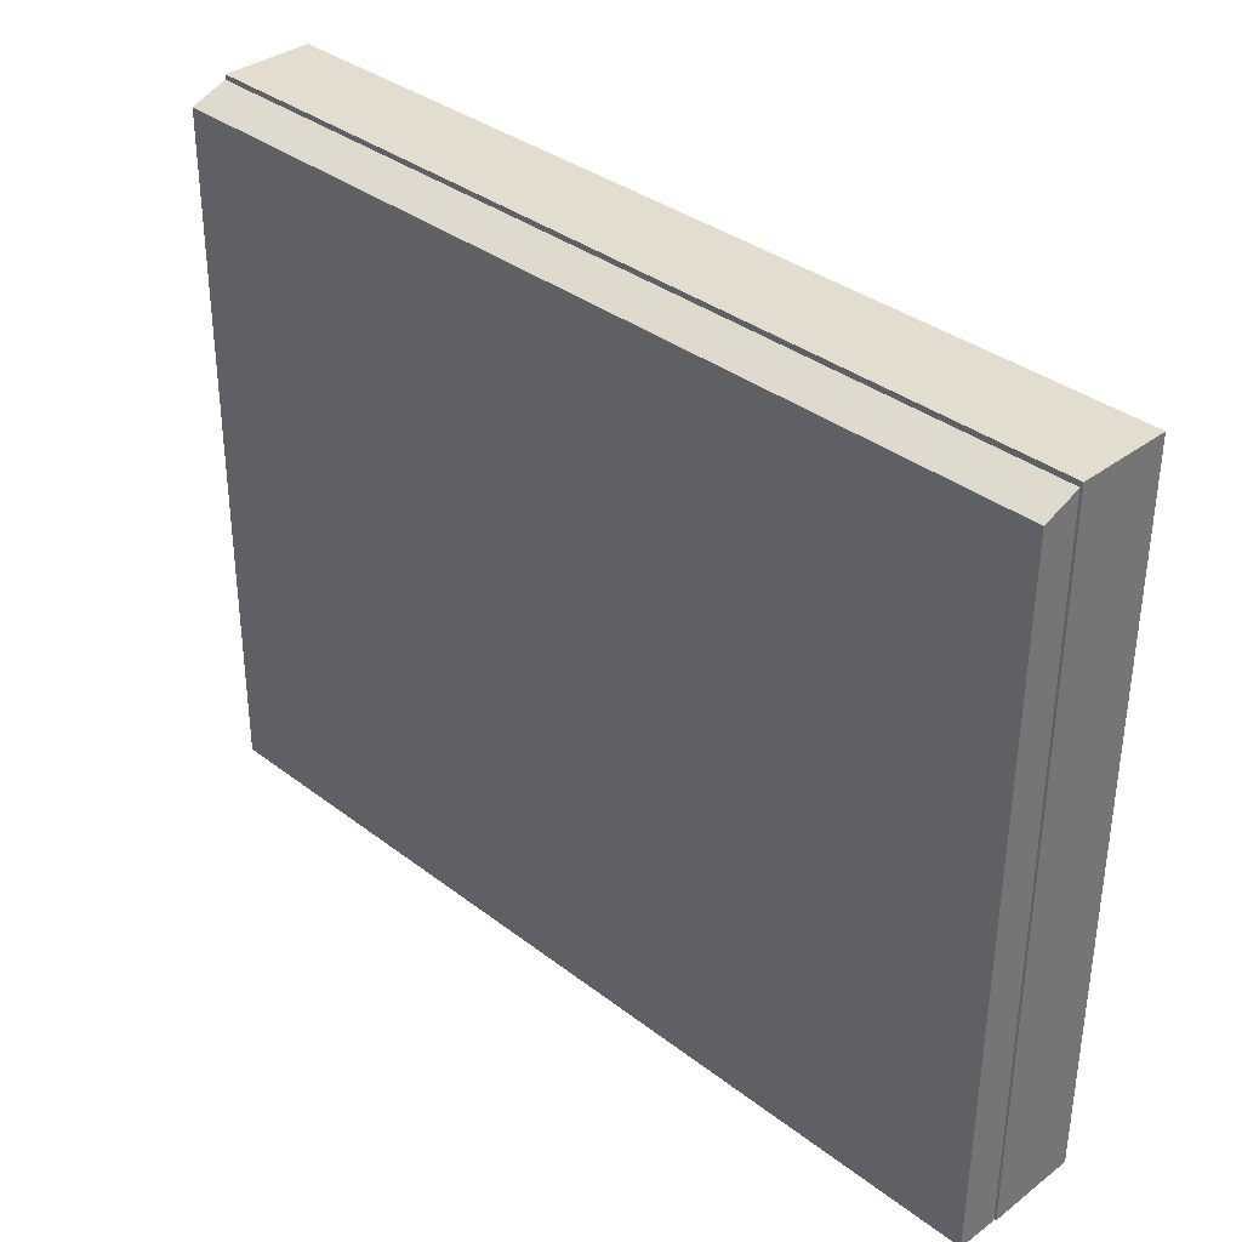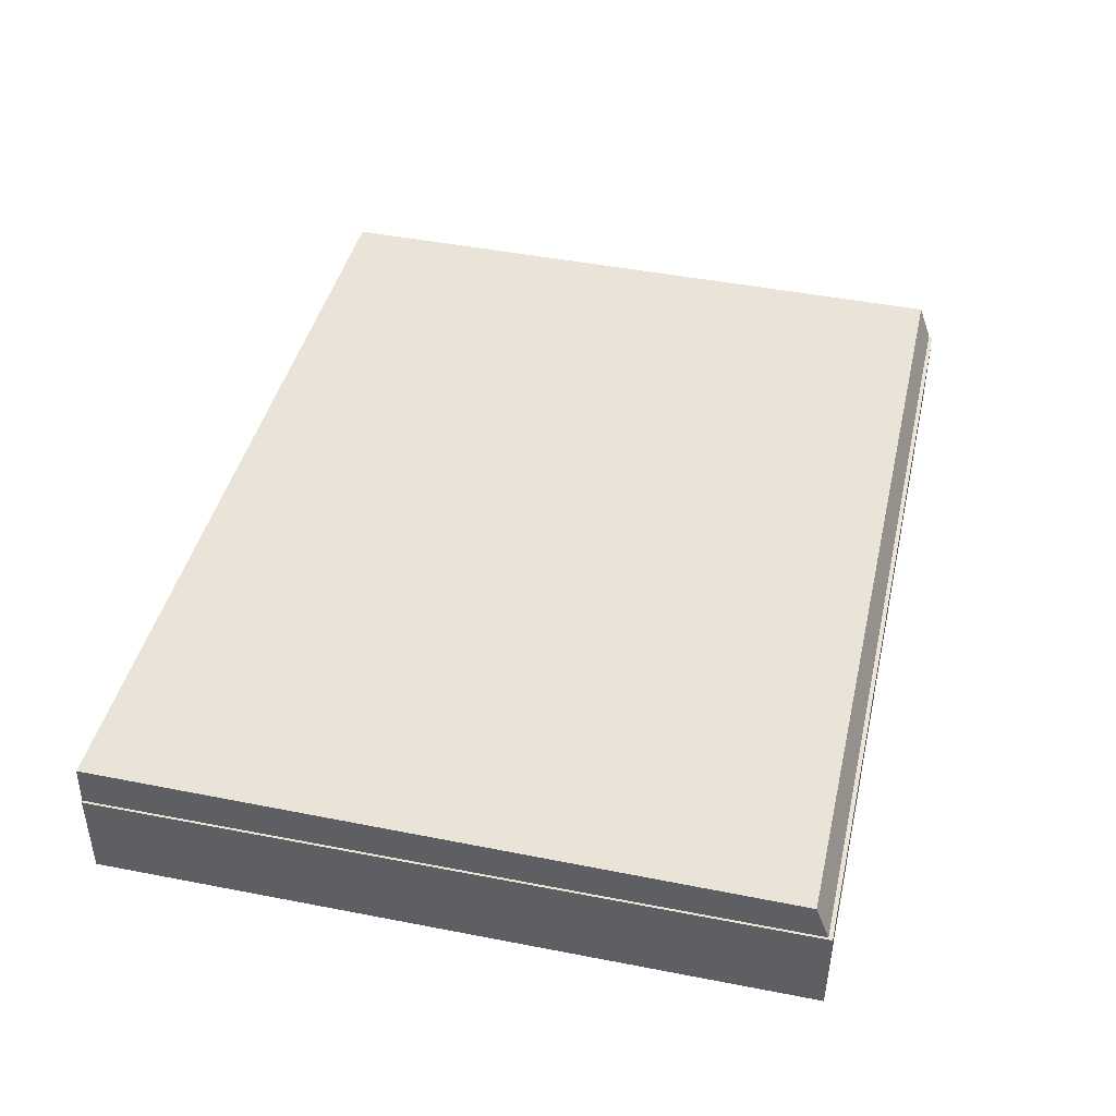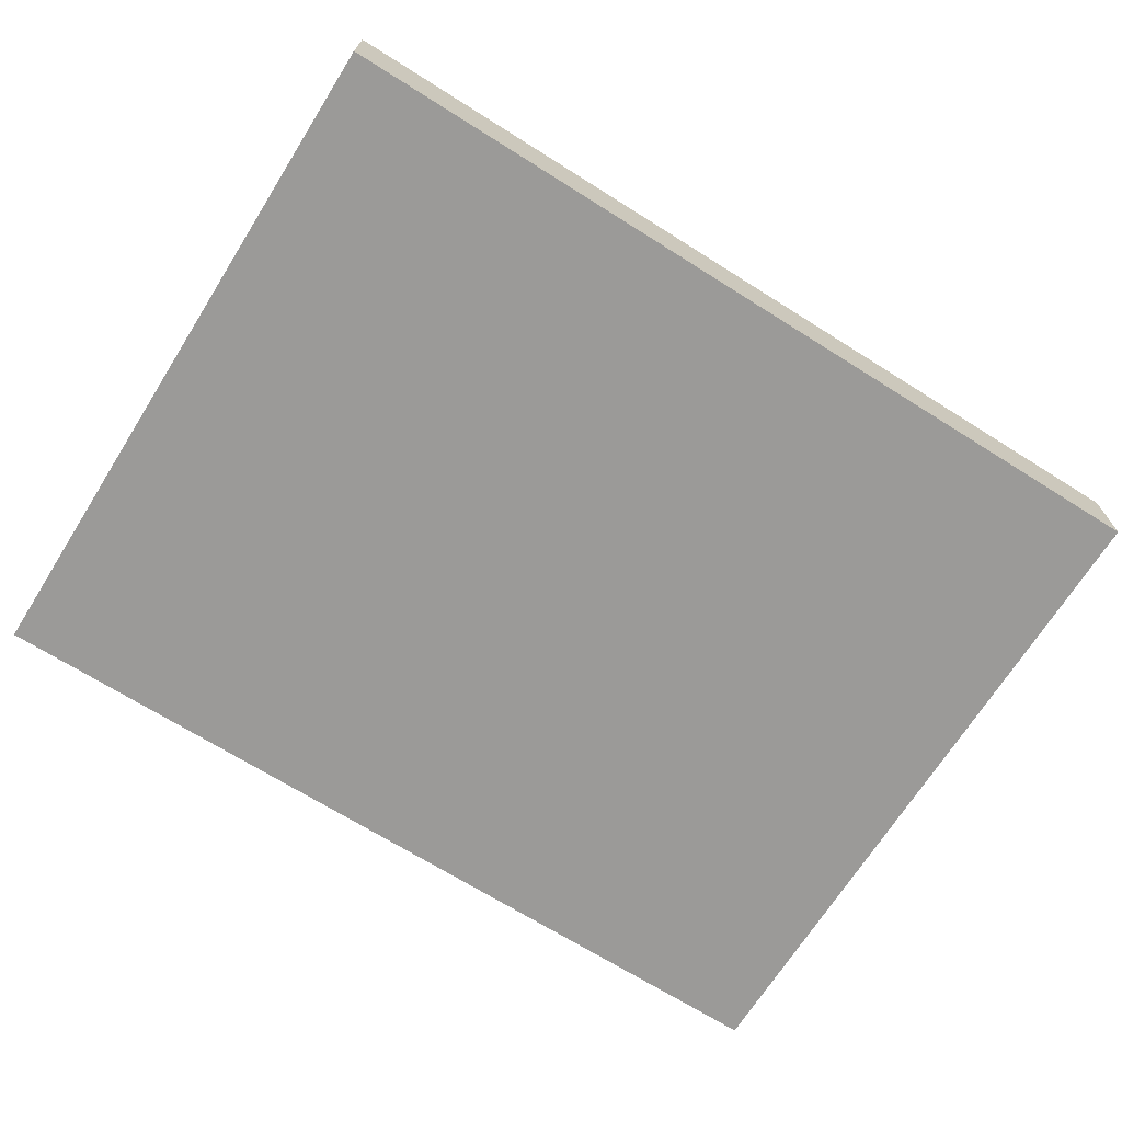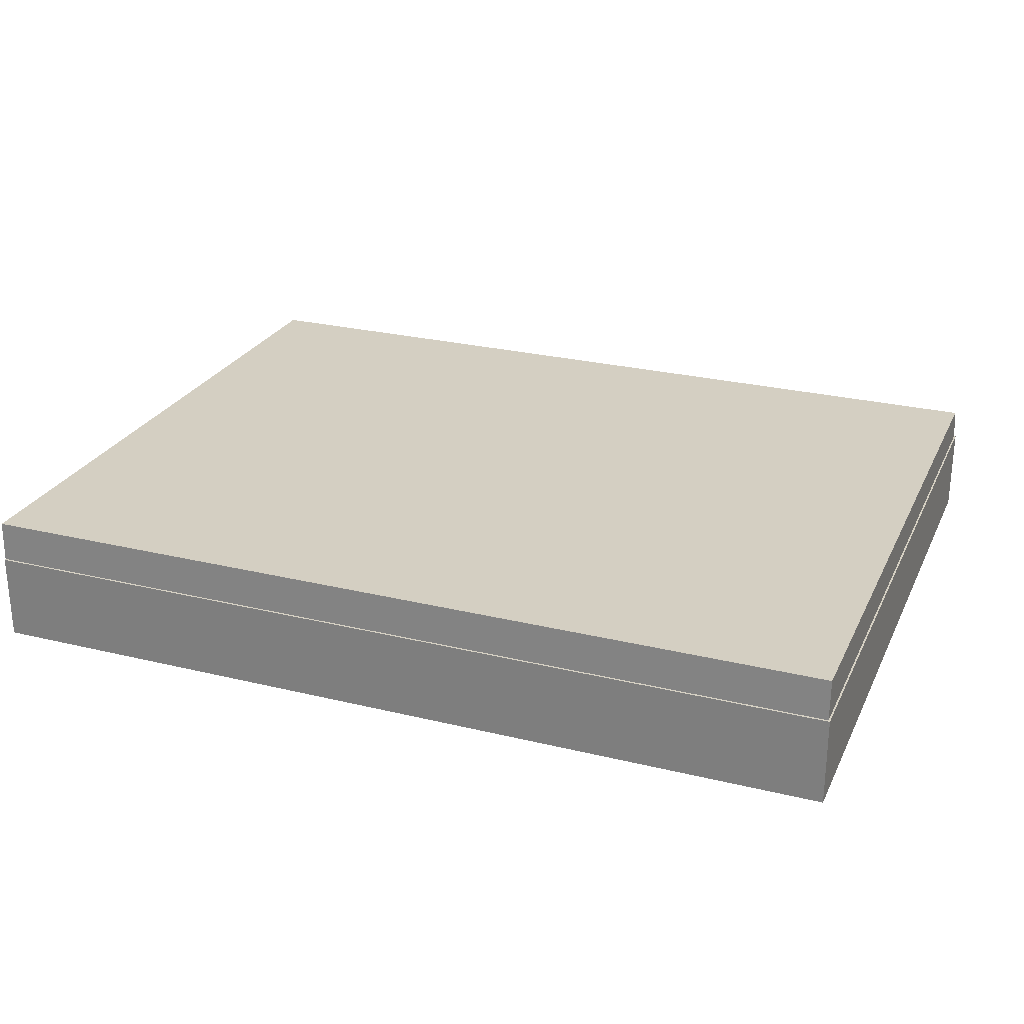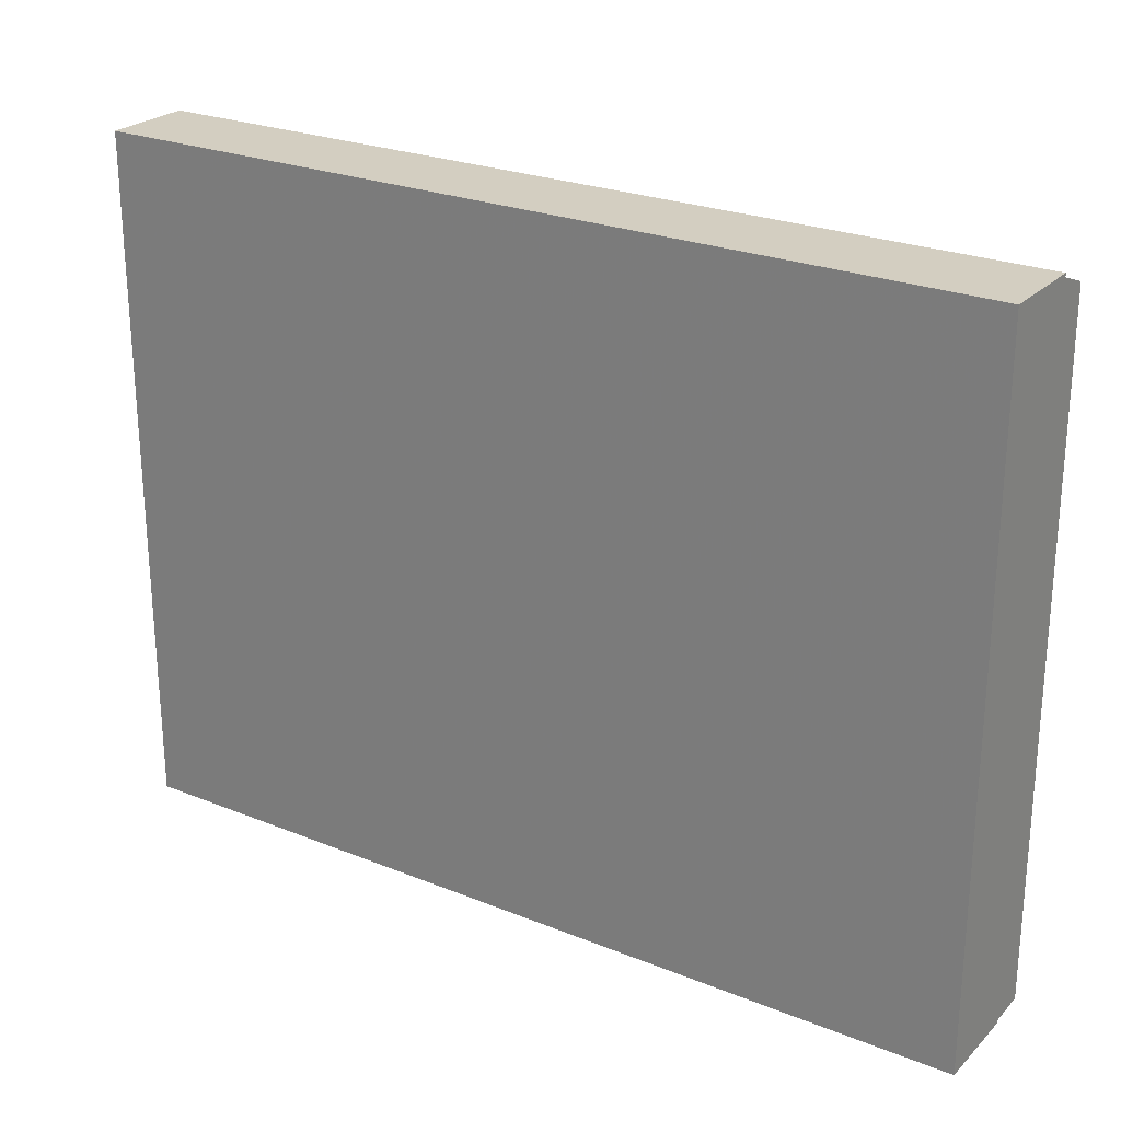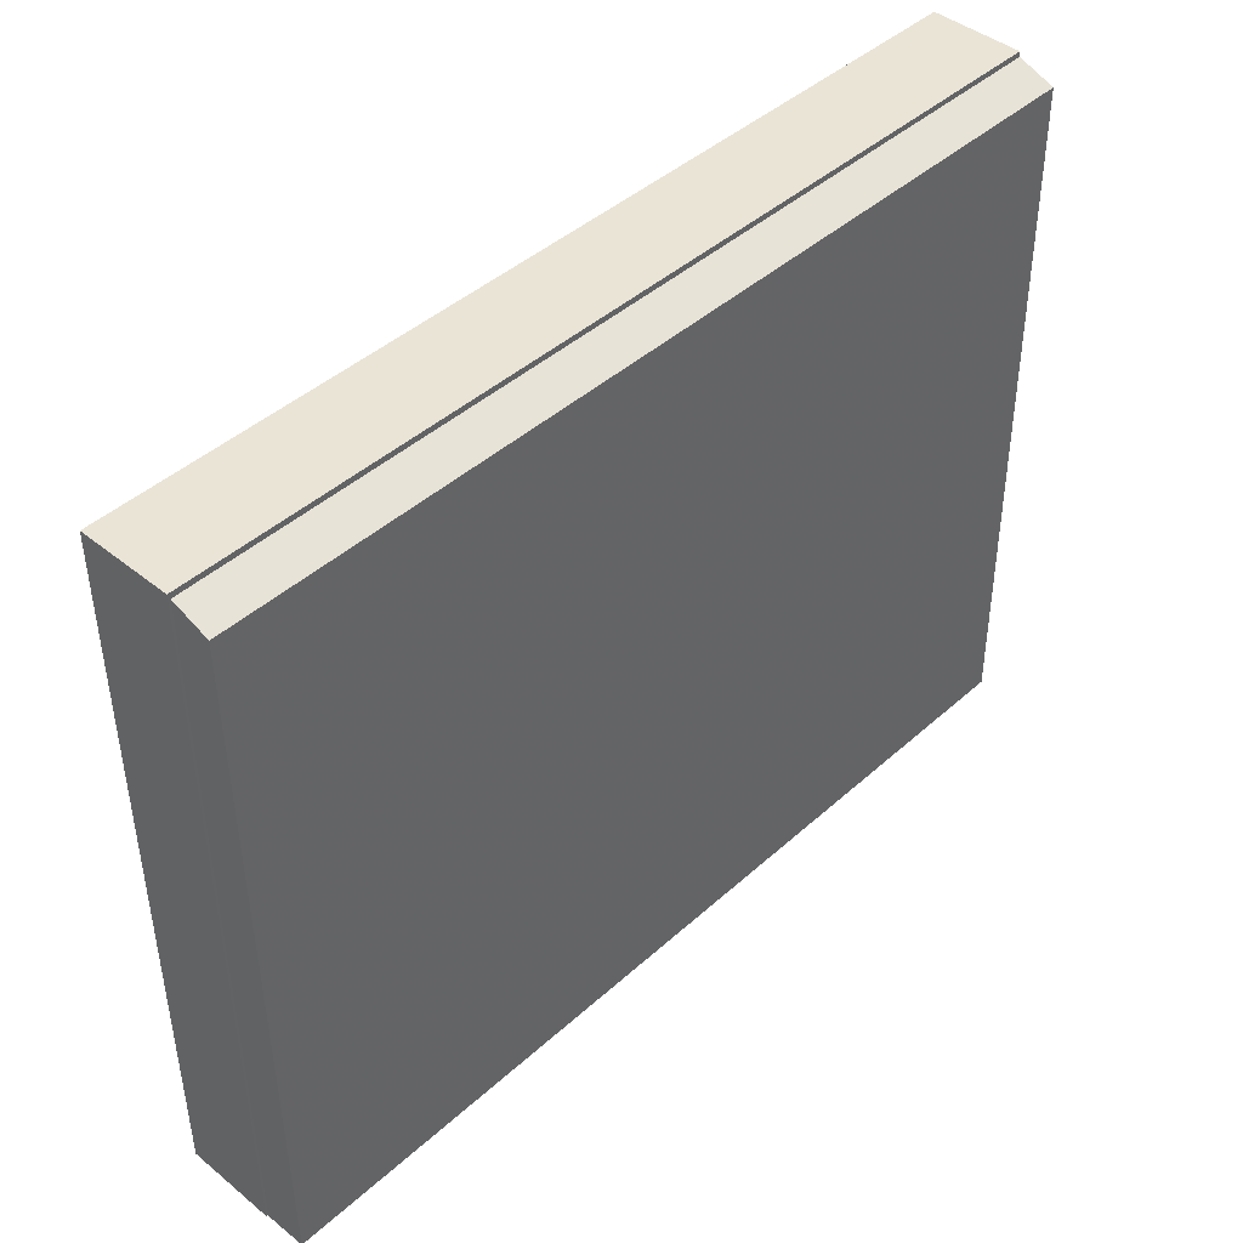
<metadata>
{"format":"obj","ext":"obj","renderer":"f3d","projection":"perspective","resolution":1024,"background":"white","views":[{"elev":35.5,"azim":-134.8,"up":"+Z"},{"elev":42.8,"azim":-77.0,"up":"+Y"},{"elev":-69.3,"azim":-32.2,"up":"+Y"},{"elev":26.1,"azim":-158.9,"up":"+Y"},{"elev":25.0,"azim":33.2,"up":"+Z"},{"elev":43.6,"azim":133.5,"up":"+Z"}]}
</metadata>
<code>
v 0.332 -0.433 0.183
v -0.34 -0.5 -0.313
v -0.34 -0.433 -0.313
v 0.332 -0.5 -0.313
v -0.34 -0.5 0.183
v 0.332 -0.5 0.183
v -0.34 -0.433 0.183
v -0.34 -0.433 0.21
v 0.332 -0.433 0.21
v 0.332 -0.5 0.21
v -0.34 -0.5 0.21
v -0.34 -0.433 -0.159
v 0.332 -0.433 -0.313
v 0.332 -0.433 -0.159
v -0.339 -0.432 -0.313
v -0.339 -0.401 -0.312
v 0.331 -0.432 -0.313
v 0.331 -0.432 0.207
v 0.331 -0.401 -0.312
v -0.339 -0.432 0.207
v -0.339 -0.405 0.197
v 0.331 -0.405 0.197
v -0.319 -0.425 0.187
v -0.319 -0.425 -0.288
v 0.311 -0.425 0.187
v 0.311 -0.425 -0.288
f 2 3 4
f 5 2 6
f 9 8 10
f 5 6 11
f 3 12 13
f 12 7 14
f 14 4 13
f 2 12 3
f 6 1 10
f 7 5 8
f 3 13 4
f 2 4 6
f 8 11 10
f 6 10 11
f 12 14 13
f 8 9 1 7
f 7 1 14
f 1 6 4
f 14 1 4
f 5 7 2
f 7 12 2
f 1 9 10
f 5 11 8
f 15 16 17
f 18 17 19
f 15 20 16
f 21 22 16
f 23 24 25
f 26 24 17
f 23 15 24
f 25 26 17
f 23 25 20
f 16 19 17
f 22 18 19
f 20 21 16
f 22 19 16
f 24 26 25
f 24 15 17
f 20 15 23
f 18 25 17
f 25 18 20
f 21 20 18 22

</code>
